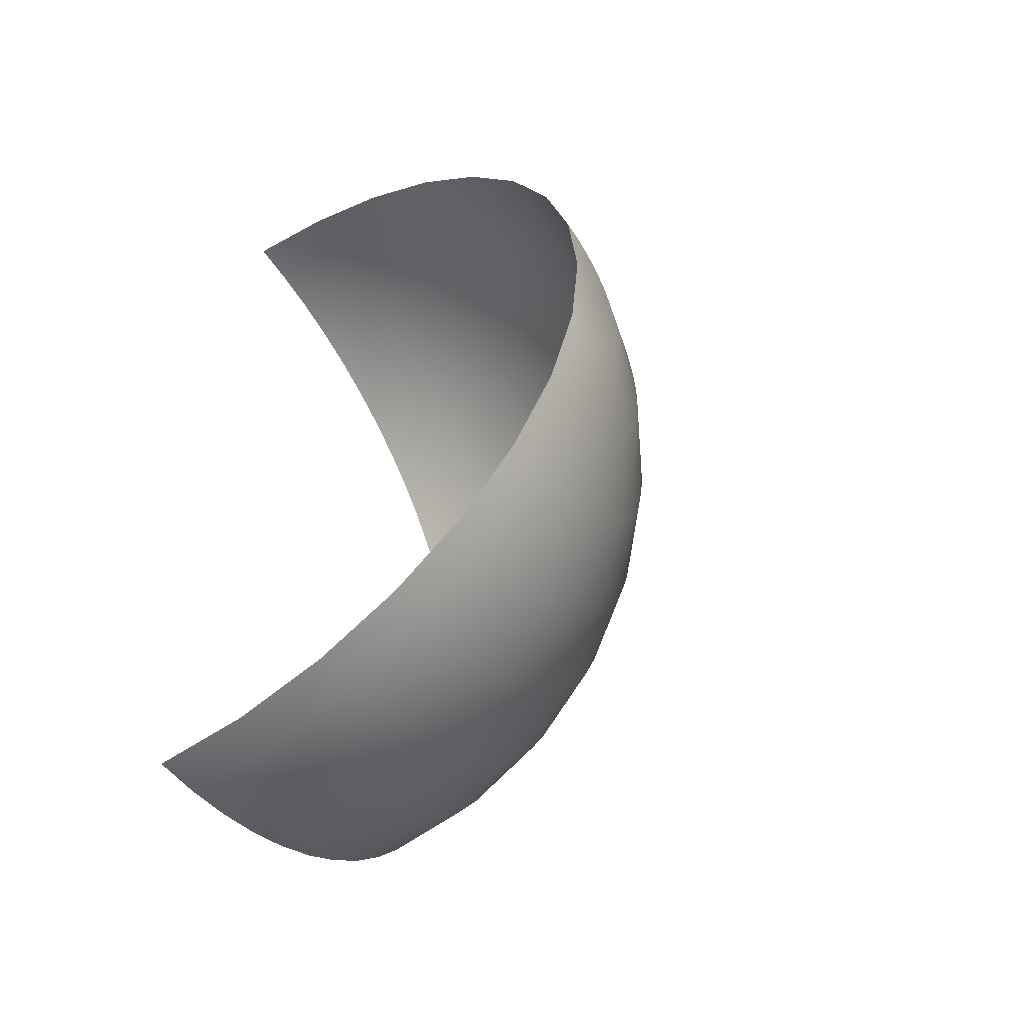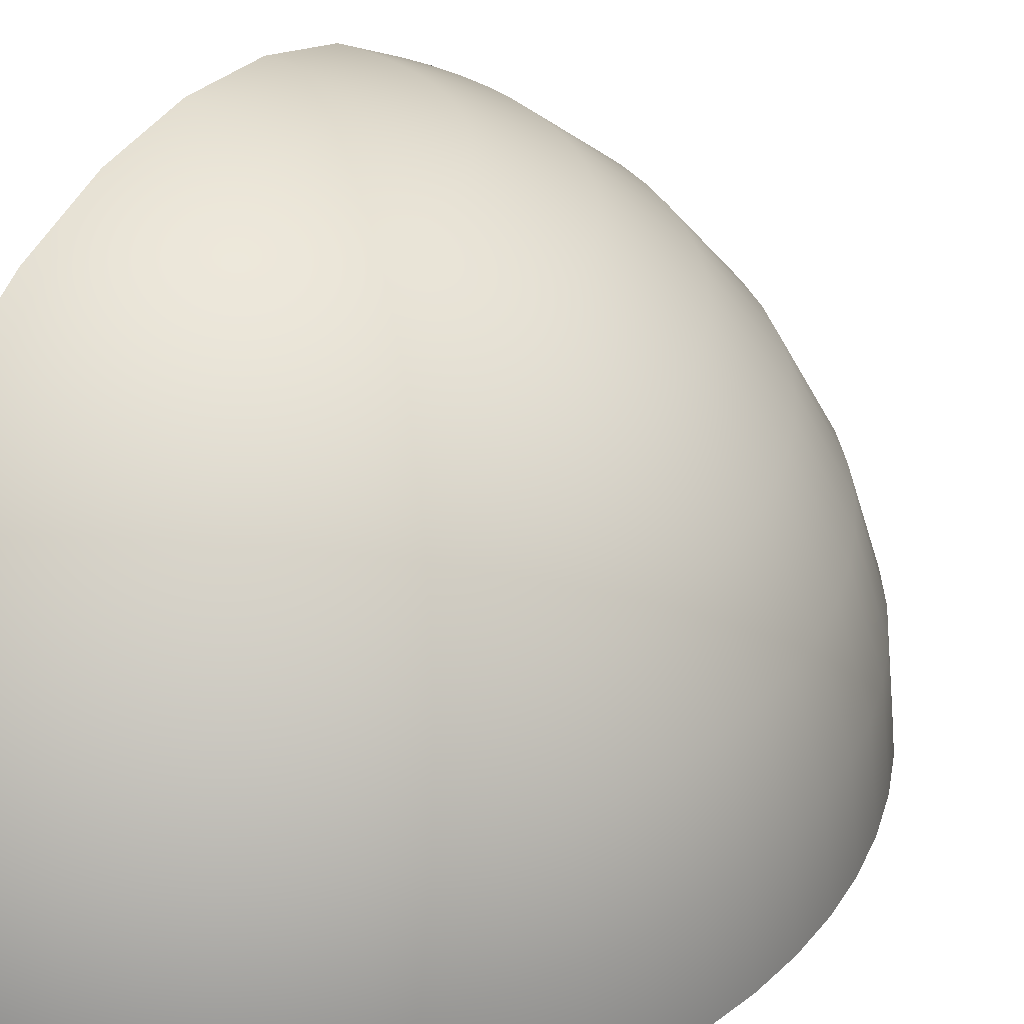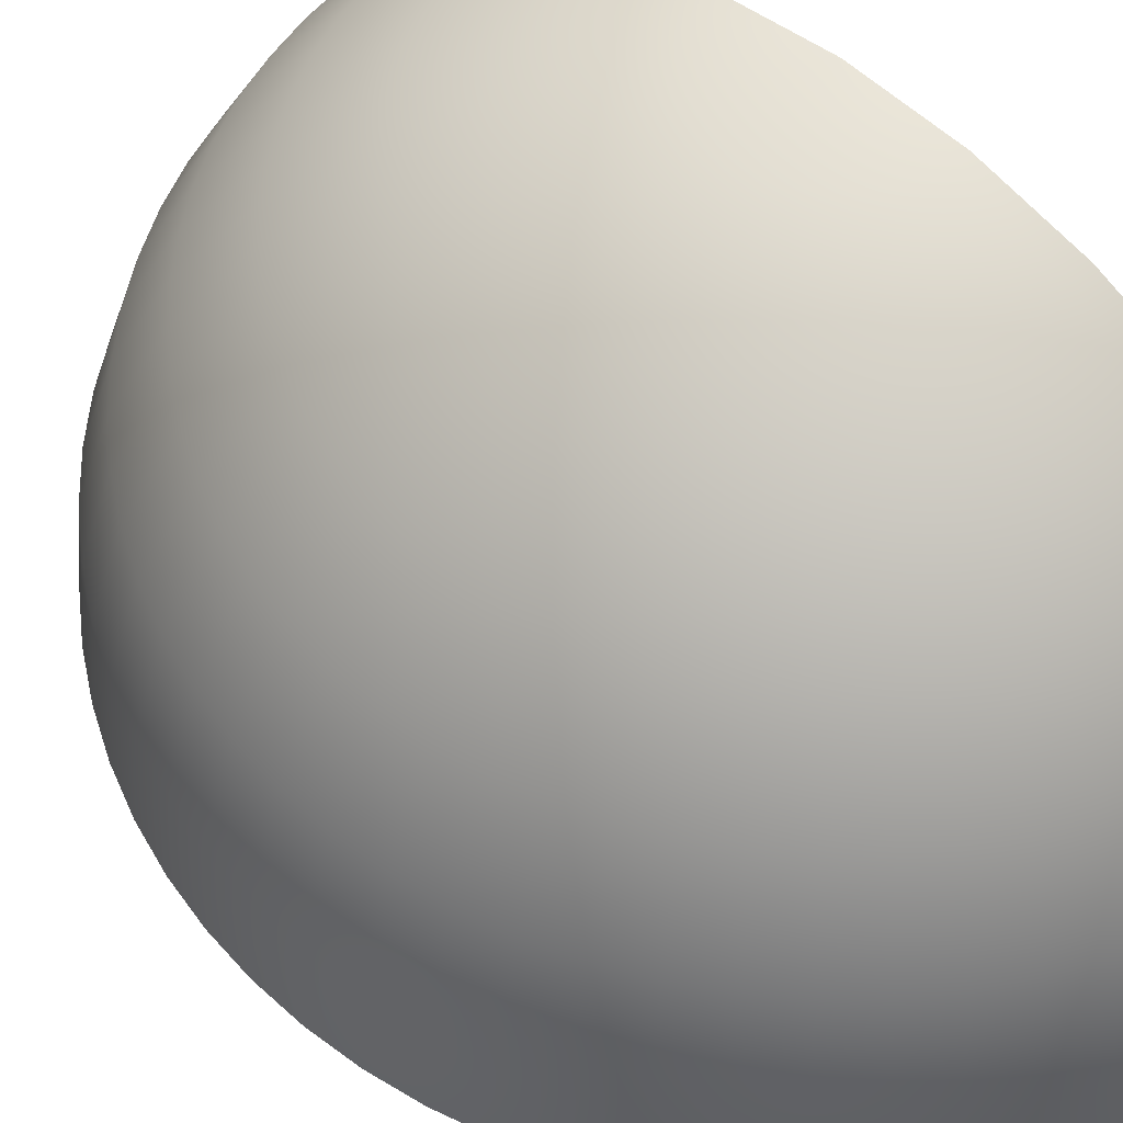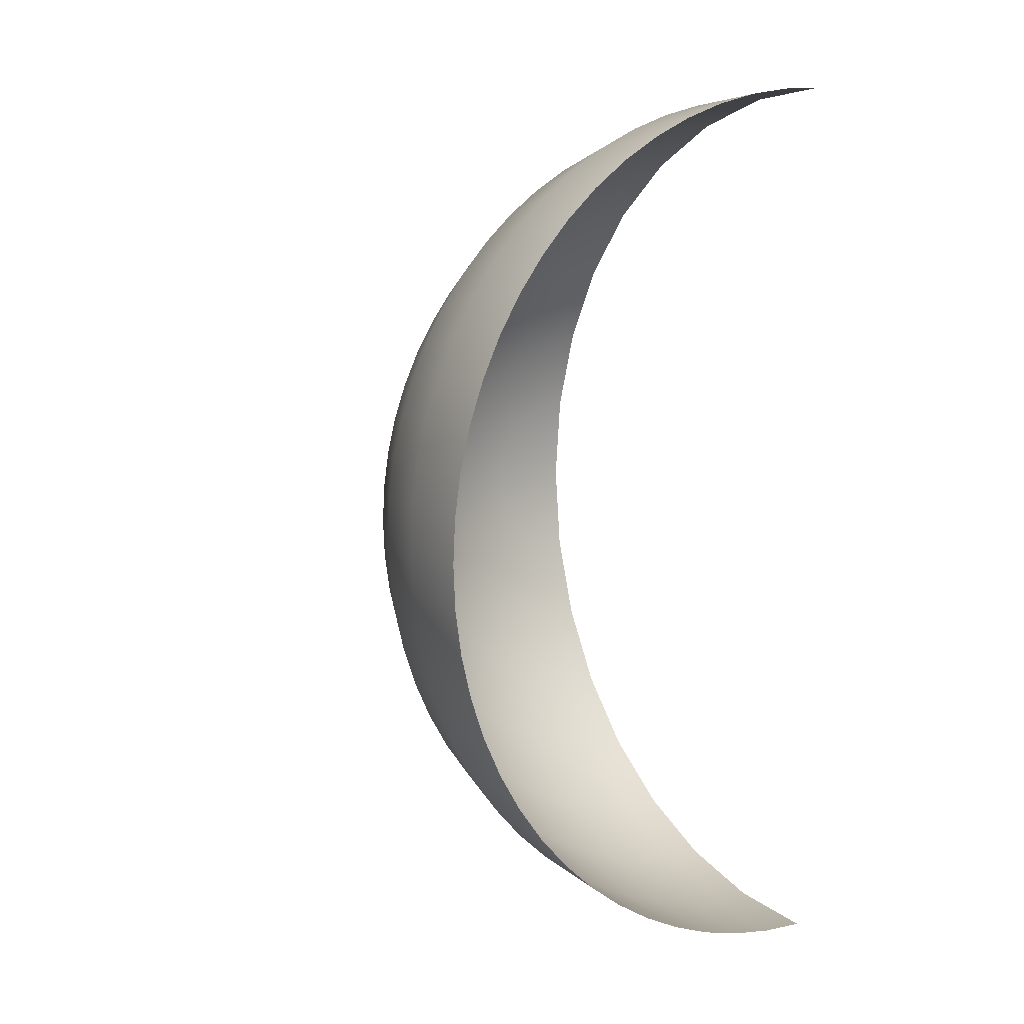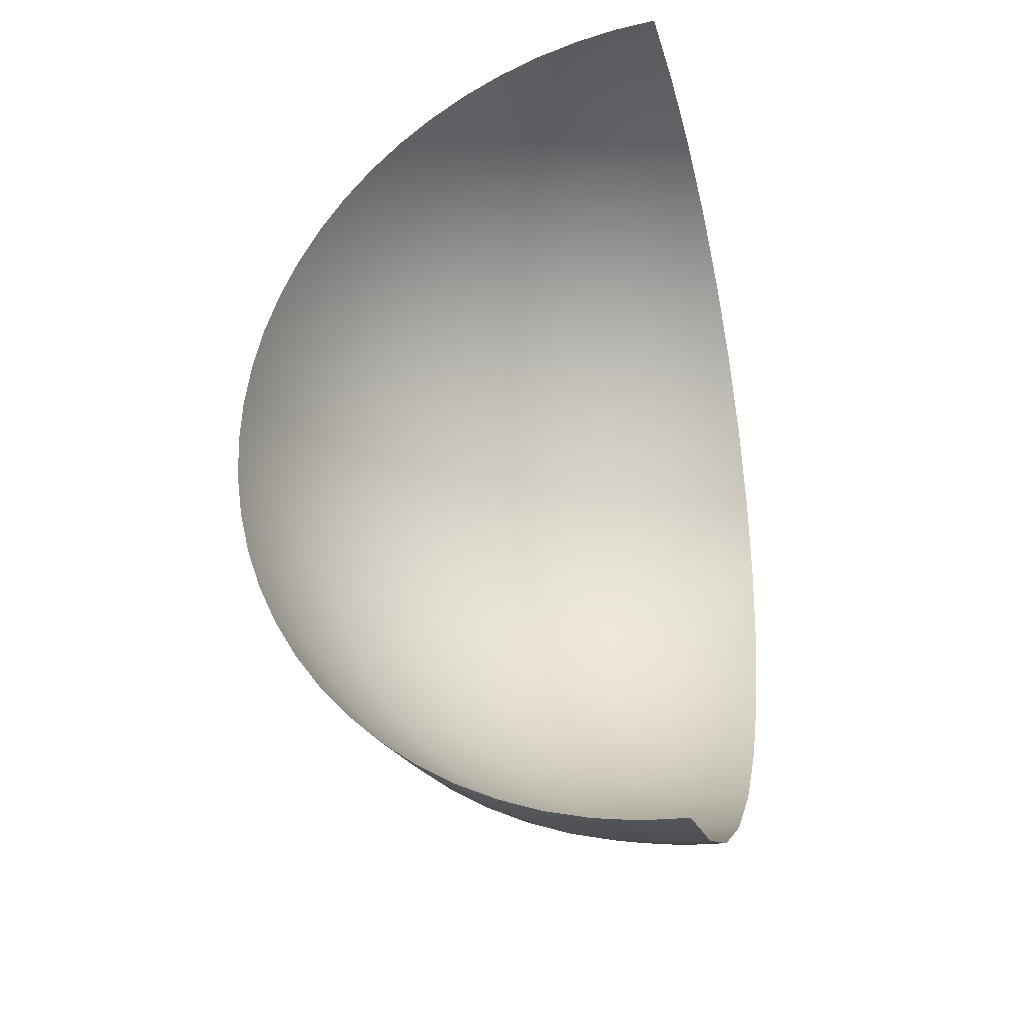
<metadata>
{"format":"obj","ext":"obj","renderer":"f3d","projection":"perspective","resolution":1024,"background":"white","views":[{"elev":-52.3,"azim":123.2,"up":"+Z"},{"elev":32.5,"azim":-150.7,"up":"+Y"},{"elev":54.6,"azim":-48.7,"up":"+Y"},{"elev":9.2,"azim":-35.1,"up":"+Z"},{"elev":-28.6,"azim":16.3,"up":"+Z"}]}
</metadata>
<code>
v  0.1801 26.97 -0.1235
v  0.1801 26.46 -5.386
v  -0.3357 26.46 -5.361
v  -0.8465 26.46 -5.285
v  -1.347 26.46 -5.159
v  -1.834 26.46 -4.985
v  -2.3 26.46 -4.764
v  -2.744 26.46 -4.499
v  -3.158 26.46 -4.191
v  -3.541 26.46 -3.845
v  -3.888 26.46 -3.462
v  -4.195 26.46 -3.047
v  -4.461 26.46 -2.604
v  -4.682 26.46 -2.137
v  -4.856 26.46 -1.651
v  -4.981 26.46 -1.15
v  -5.057 26.46 -0.6393
v  -5.082 26.46 -0.1235
v  -5.057 26.46 0.3923
v  -4.981 26.46 0.9031
v  -4.856 26.46 1.404
v  -4.682 26.46 1.89
v  -4.461 26.46 2.357
v  -4.195 26.46 2.8
v  -3.888 26.46 3.215
v  -3.541 26.46 3.598
v  -3.158 26.46 3.944
v  -2.744 26.46 4.252
v  -2.3 26.46 4.517
v  -1.834 26.46 4.738
v  -1.347 26.46 4.912
v  -0.8465 26.46 5.038
v  -0.3357 26.46 5.114
v  0.1801 26.46 5.139
v  0.1801 24.92 -10.45
v  -0.8317 24.92 -10.4
v  -1.834 24.92 -10.25
v  -2.816 24.92 -10
v  -3.77 24.92 -9.66
v  -4.686 24.92 -9.227
v  -5.555 24.92 -8.706
v  -6.368 24.92 -8.103
v  -7.119 24.92 -7.423
v  -7.799 24.92 -6.672
v  -8.403 24.92 -5.858
v  -8.923 24.92 -4.989
v  -9.357 24.92 -4.074
v  -9.698 24.92 -3.12
v  -9.944 24.92 -2.137
v  -10.09 24.92 -1.135
v  -10.14 24.92 -0.1235
v  -10.09 24.92 0.8883
v  -9.944 24.92 1.89
v  -9.698 24.92 2.873
v  -9.357 24.92 3.827
v  -8.923 24.92 4.742
v  -8.403 24.92 5.611
v  -7.799 24.92 6.425
v  -7.119 24.92 7.176
v  -6.368 24.92 7.856
v  -5.555 24.92 8.459
v  -4.686 24.92 8.98
v  -3.77 24.92 9.413
v  -2.816 24.92 9.754
v  -1.834 24.92 10
v  -0.8317 24.92 10.15
v  0.1801 24.92 10.2
v  0.1801 22.43 -15.11
v  -1.289 22.43 -15.04
v  -2.744 22.43 -14.82
v  -4.17 22.43 -14.46
v  -5.555 22.43 -13.97
v  -6.884 22.43 -13.34
v  -8.146 22.43 -12.58
v  -9.327 22.43 -11.71
v  -10.42 22.43 -10.72
v  -11.4 22.43 -9.63
v  -12.28 22.43 -8.449
v  -13.04 22.43 -7.188
v  -13.66 22.43 -5.858
v  -14.16 22.43 -4.474
v  -14.52 22.43 -3.047
v  -14.73 22.43 -1.592
v  -14.81 22.43 -0.1235
v  -14.73 22.43 1.345
v  -14.52 22.43 2.8
v  -14.16 22.43 4.227
v  -13.66 22.43 5.611
v  -13.04 22.43 6.941
v  -12.28 22.43 8.202
v  -11.4 22.43 9.383
v  -10.42 22.43 10.47
v  -9.327 22.43 11.46
v  -8.146 22.43 12.34
v  -6.884 22.43 13.09
v  -5.555 22.43 13.72
v  -4.17 22.43 14.22
v  -2.744 22.43 14.57
v  -1.289 22.43 14.79
v  0.1801 22.43 14.86
v  0.1801 19.07 -19.2
v  -1.689 19.07 -19.1
v  -3.541 19.07 -18.83
v  -5.357 19.07 -18.38
v  -7.119 19.07 -17.74
v  -8.811 19.07 -16.94
v  -10.42 19.07 -15.98
v  -11.92 19.07 -14.87
v  -13.31 19.07 -13.61
v  -14.56 19.07 -12.22
v  -15.68 19.07 -10.72
v  -16.64 19.07 -9.115
v  -17.44 19.07 -7.423
v  -18.07 19.07 -5.66
v  -18.53 19.07 -3.845
v  -18.8 19.07 -1.993
v  -18.89 19.07 -0.1235
v  -18.8 19.07 1.746
v  -18.53 19.07 3.598
v  -18.07 19.07 5.413
v  -17.44 19.07 7.176
v  -16.64 19.07 8.868
v  -15.68 19.07 10.47
v  -14.56 19.07 11.98
v  -13.31 19.07 13.36
v  -11.92 19.07 14.62
v  -10.42 19.07 15.74
v  -8.811 19.07 16.7
v  -7.119 19.07 17.5
v  -5.357 19.07 18.13
v  -3.541 19.07 18.58
v  -1.689 19.07 18.86
v  0.1801 19.07 18.95
v  0.1801 14.99 -22.55
v  -2.018 14.99 -22.44
v  -4.195 14.99 -22.12
v  -6.33 14.99 -21.59
v  -8.403 14.99 -20.84
v  -10.39 14.99 -19.9
v  -12.28 14.99 -18.77
v  -14.05 14.99 -17.46
v  -15.68 14.99 -15.98
v  -17.16 14.99 -14.35
v  -18.47 14.99 -12.58
v  -19.6 14.99 -10.7
v  -20.54 14.99 -8.706
v  -21.28 14.99 -6.634
v  -21.82 14.99 -4.499
v  -22.14 14.99 -2.322
v  -22.25 14.99 -0.1235
v  -22.14 14.99 2.075
v  -21.82 14.99 4.252
v  -21.28 14.99 6.387
v  -20.54 14.99 8.459
v  -19.6 14.99 10.45
v  -18.47 14.99 12.34
v  -17.16 14.99 14.1
v  -15.68 14.99 15.74
v  -14.05 14.99 17.21
v  -12.28 14.99 18.52
v  -10.39 14.99 19.66
v  -8.403 14.99 20.6
v  -6.33 14.99 21.34
v  -4.195 14.99 21.87
v  -2.018 14.99 22.2
v  0.1801 14.99 22.3
v  0.1801 10.32 -25.04
v  -2.263 10.32 -24.92
v  -4.682 10.32 -24.57
v  -7.054 10.32 -23.97
v  -9.357 10.32 -23.15
v  -11.57 10.32 -22.1
v  -13.66 10.32 -20.84
v  -15.63 10.32 -19.39
v  -17.44 10.32 -17.74
v  -19.08 10.32 -15.93
v  -20.54 10.32 -13.97
v  -21.8 10.32 -11.87
v  -22.84 10.32 -9.66
v  -23.67 10.32 -7.357
v  -24.26 10.32 -4.985
v  -24.62 10.32 -2.566
v  -24.74 10.32 -0.1235
v  -24.62 10.32 2.319
v  -24.26 10.32 4.738
v  -23.67 10.32 7.111
v  -22.84 10.32 9.413
v  -21.8 10.32 11.62
v  -20.54 10.32 13.72
v  -19.08 10.32 15.69
v  -17.44 10.32 17.5
v  -15.63 10.32 19.14
v  -13.66 10.32 20.6
v  -11.57 10.32 21.85
v  -9.357 10.32 22.9
v  -7.054 10.32 23.72
v  -4.682 10.32 24.32
v  -2.263 10.32 24.68
v  0.1801 10.32 24.8
v  0.1801 5.262 -26.58
v  -2.413 5.262 -26.45
v  -4.981 5.262 -26.07
v  -7.5 5.262 -25.44
v  -9.944 5.262 -24.57
v  -12.29 5.262 -23.45
v  -14.52 5.262 -22.12
v  -16.6 5.262 -20.57
v  -18.53 5.262 -18.83
v  -20.27 5.262 -16.91
v  -21.82 5.262 -14.82
v  -23.15 5.262 -12.59
v  -24.26 5.262 -10.25
v  -25.14 5.262 -7.803
v  -25.77 5.262 -5.285
v  -26.15 5.262 -2.717
v  -26.28 5.262 -0.1235
v  -26.15 5.262 2.47
v  -25.77 5.262 5.038
v  -25.14 5.262 7.556
v  -24.26 5.262 10
v  -23.15 5.262 12.35
v  -21.82 5.262 14.57
v  -20.27 5.262 16.66
v  -18.53 5.262 18.58
v  -16.6 5.262 20.33
v  -14.52 5.262 21.87
v  -12.29 5.262 23.21
v  -9.944 5.262 24.32
v  -7.5 5.262 25.19
v  -4.981 5.262 25.82
v  -2.413 5.262 26.2
v  0.1801 5.262 26.33
v  0.1801 0 -27.1
v  -2.464 0 -26.97
v  -5.082 0 -26.58
v  -7.65 0 -25.94
v  -10.14 0 -25.04
v  -12.54 0 -23.91
v  -14.81 0 -22.55
v  -16.93 0 -20.97
v  -18.89 0 -19.2
v  -20.67 0 -17.24
v  -22.25 0 -15.11
v  -23.61 0 -12.84
v  -24.74 0 -10.45
v  -25.63 0 -7.954
v  -26.28 0 -5.386
v  -26.66 0 -2.767
v  -26.79 0 -0.1235
v  -26.66 0 2.52
v  -26.28 0 5.139
v  -25.63 0 7.707
v  -24.74 0 10.2
v  -23.61 0 12.59
v  -22.25 0 14.86
v  -20.67 0 16.99
v  -18.89 0 18.95
v  -16.93 0 20.73
v  -14.81 0 22.3
v  -12.54 0 23.67
v  -10.14 0 24.8
v  -7.65 0 25.69
v  -5.082 0 26.33
v  -2.464 0 26.72
v  0.1801 0 26.85
v  0.1801 -0 -27.1
v  -2.464 -0 -26.97
v  -5.082 -0 -26.58
v  -7.65 -0 -25.94
v  -10.14 -0 -25.04
v  -12.54 -0 -23.91
v  -14.81 -0 -22.55
v  -16.93 -0 -20.97
v  -18.89 -0 -19.2
v  -20.67 -0 -17.24
v  -22.25 -0 -15.11
v  -23.61 -0 -12.84
v  -24.74 -0 -10.45
v  -25.63 -0 -7.954
v  -26.28 -0 -5.386
v  -26.66 -0 -2.767
v  -26.79 -0 -0.1235
v  -26.66 -0 2.52
v  -26.28 -0 5.139
v  -25.63 -0 7.707
v  -24.74 -0 10.2
v  -23.61 -0 12.59
v  -22.25 -0 14.86
v  -20.67 -0 16.99
v  -18.89 -0 18.95
v  -16.93 -0 20.73
v  -14.81 -0 22.3
v  -12.54 -0 23.67
v  -10.14 -0 24.8
v  -7.65 -0 25.69
v  -5.082 -0 26.33
v  -2.464 -0 26.72
v  0.1801 -0 26.85
v  0.1801 -0 -0.1235
v  0.1801 0 -0.1235
g Sphere001
f 1 2 3
f 1 3 4
f 1 4 5
f 1 5 6
f 1 6 7
f 1 7 8
f 1 8 9
f 1 9 10
f 1 10 11
f 1 11 12
f 1 12 13
f 1 13 14
f 1 14 15
f 1 15 16
f 1 16 17
f 1 17 18
f 1 18 19
f 1 19 20
f 1 20 21
f 1 21 22
f 1 22 23
f 1 23 24
f 1 24 25
f 1 25 26
f 1 26 27
f 1 27 28
f 1 28 29
f 1 29 30
f 1 30 31
f 1 31 32
f 1 32 33
f 1 33 34
f 2 35 36 3
f 3 36 37 4
f 4 37 38 5
f 5 38 39 6
f 6 39 40 7
f 7 40 41 8
f 8 41 42 9
f 9 42 43 10
f 10 43 44 11
f 11 44 45 12
f 12 45 46 13
f 13 46 47 14
f 14 47 48 15
f 15 48 49 16
f 16 49 50 17
f 17 50 51 18
f 18 51 52 19
f 19 52 53 20
f 20 53 54 21
f 21 54 55 22
f 22 55 56 23
f 23 56 57 24
f 24 57 58 25
f 25 58 59 26
f 26 59 60 27
f 27 60 61 28
f 28 61 62 29
f 29 62 63 30
f 30 63 64 31
f 31 64 65 32
f 32 65 66 33
f 33 66 67 34
f 35 68 69 36
f 36 69 70 37
f 37 70 71 38
f 38 71 72 39
f 39 72 73 40
f 40 73 74 41
f 41 74 75 42
f 42 75 76 43
f 43 76 77 44
f 44 77 78 45
f 45 78 79 46
f 46 79 80 47
f 47 80 81 48
f 48 81 82 49
f 49 82 83 50
f 50 83 84 51
f 51 84 85 52
f 52 85 86 53
f 53 86 87 54
f 54 87 88 55
f 55 88 89 56
f 56 89 90 57
f 57 90 91 58
f 58 91 92 59
f 59 92 93 60
f 60 93 94 61
f 61 94 95 62
f 62 95 96 63
f 63 96 97 64
f 64 97 98 65
f 65 98 99 66
f 66 99 100 67
f 68 101 102 69
f 69 102 103 70
f 70 103 104 71
f 71 104 105 72
f 72 105 106 73
f 73 106 107 74
f 74 107 108 75
f 75 108 109 76
f 76 109 110 77
f 77 110 111 78
f 78 111 112 79
f 79 112 113 80
f 80 113 114 81
f 81 114 115 82
f 82 115 116 83
f 83 116 117 84
f 84 117 118 85
f 85 118 119 86
f 86 119 120 87
f 87 120 121 88
f 88 121 122 89
f 89 122 123 90
f 90 123 124 91
f 91 124 125 92
f 92 125 126 93
f 93 126 127 94
f 94 127 128 95
f 95 128 129 96
f 96 129 130 97
f 97 130 131 98
f 98 131 132 99
f 99 132 133 100
f 101 134 135 102
f 102 135 136 103
f 103 136 137 104
f 104 137 138 105
f 105 138 139 106
f 106 139 140 107
f 107 140 141 108
f 108 141 142 109
f 109 142 143 110
f 110 143 144 111
f 111 144 145 112
f 112 145 146 113
f 113 146 147 114
f 114 147 148 115
f 115 148 149 116
f 116 149 150 117
f 117 150 151 118
f 118 151 152 119
f 119 152 153 120
f 120 153 154 121
f 121 154 155 122
f 122 155 156 123
f 123 156 157 124
f 124 157 158 125
f 125 158 159 126
f 126 159 160 127
f 127 160 161 128
f 128 161 162 129
f 129 162 163 130
f 130 163 164 131
f 131 164 165 132
f 132 165 166 133
f 134 167 168 135
f 135 168 169 136
f 136 169 170 137
f 137 170 171 138
f 138 171 172 139
f 139 172 173 140
f 140 173 174 141
f 141 174 175 142
f 142 175 176 143
f 143 176 177 144
f 144 177 178 145
f 145 178 179 146
f 146 179 180 147
f 147 180 181 148
f 148 181 182 149
f 149 182 183 150
f 150 183 184 151
f 151 184 185 152
f 152 185 186 153
f 153 186 187 154
f 154 187 188 155
f 155 188 189 156
f 156 189 190 157
f 157 190 191 158
f 158 191 192 159
f 159 192 193 160
f 160 193 194 161
f 161 194 195 162
f 162 195 196 163
f 163 196 197 164
f 164 197 198 165
f 165 198 199 166
f 167 200 201 168
f 168 201 202 169
f 169 202 203 170
f 170 203 204 171
f 171 204 205 172
f 172 205 206 173
f 173 206 207 174
f 174 207 208 175
f 175 208 209 176
f 176 209 210 177
f 177 210 211 178
f 178 211 212 179
f 179 212 213 180
f 180 213 214 181
f 181 214 215 182
f 182 215 216 183
f 183 216 217 184
f 184 217 218 185
f 185 218 219 186
f 186 219 220 187
f 187 220 221 188
f 188 221 222 189
f 189 222 223 190
f 190 223 224 191
f 191 224 225 192
f 192 225 226 193
f 193 226 227 194
f 194 227 228 195
f 195 228 229 196
f 196 229 230 197
f 197 230 231 198
f 198 231 232 199
f 200 233 234 201
f 201 234 235 202
f 202 235 236 203
f 203 236 237 204
f 204 237 238 205
f 205 238 239 206
f 206 239 240 207
f 207 240 241 208
f 208 241 242 209
f 209 242 243 210
f 210 243 244 211
f 211 244 245 212
f 212 245 246 213
f 213 246 247 214
f 214 247 248 215
f 215 248 249 216
f 216 249 250 217
f 217 250 251 218
f 218 251 252 219
f 219 252 253 220
f 220 253 254 221
f 221 254 255 222
f 222 255 256 223
f 223 256 257 224
f 224 257 258 225
f 225 258 259 226
f 226 259 260 227
f 227 260 261 228
f 228 261 262 229
f 229 262 263 230
f 230 263 264 231
f 231 264 265 232
f 233 266 267 234
f 234 267 268 235
f 235 268 269 236
f 236 269 270 237
f 237 270 271 238
f 238 271 272 239
f 239 272 273 240
f 240 273 274 241
f 241 274 275 242
f 242 275 276 243
f 243 276 277 244
f 244 277 278 245
f 245 278 279 246
f 246 279 280 247
f 247 280 281 248
f 248 281 282 249
f 249 282 283 250
f 250 283 284 251
f 251 284 285 252
f 252 285 286 253
f 253 286 287 254
f 254 287 288 255
f 255 288 289 256
f 256 289 290 257
f 257 290 291 258
f 258 291 292 259
f 259 292 293 260
f 260 293 294 261
f 261 294 295 262
f 262 295 296 263
f 263 296 297 264
f 264 297 298 265
f 265 298 299 300
f 300 299 266 233

</code>
